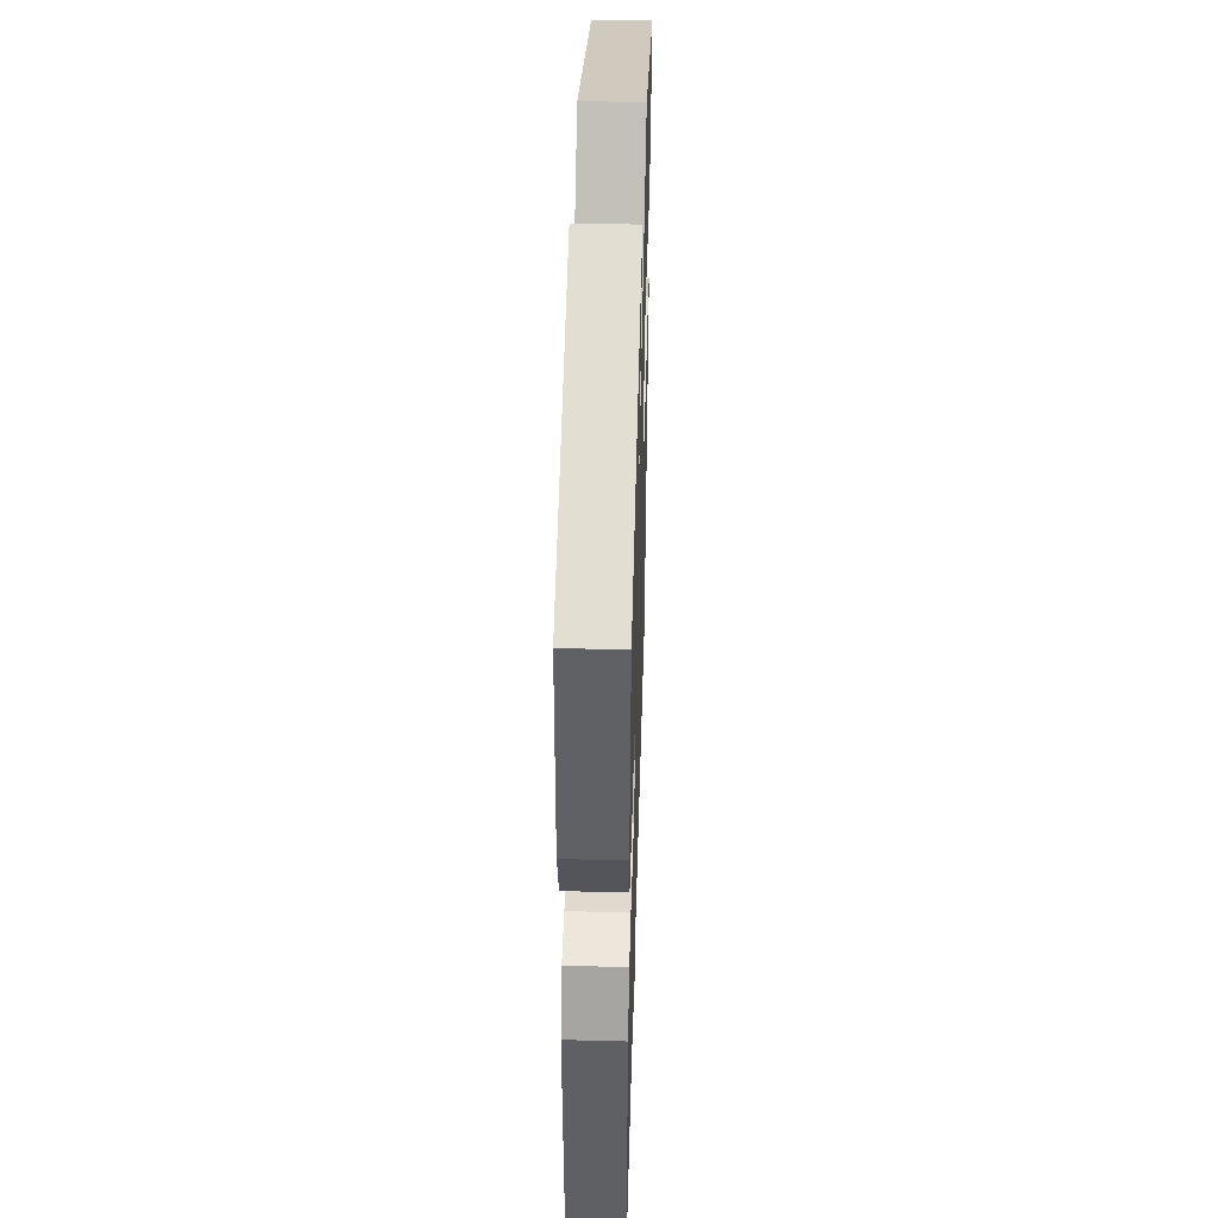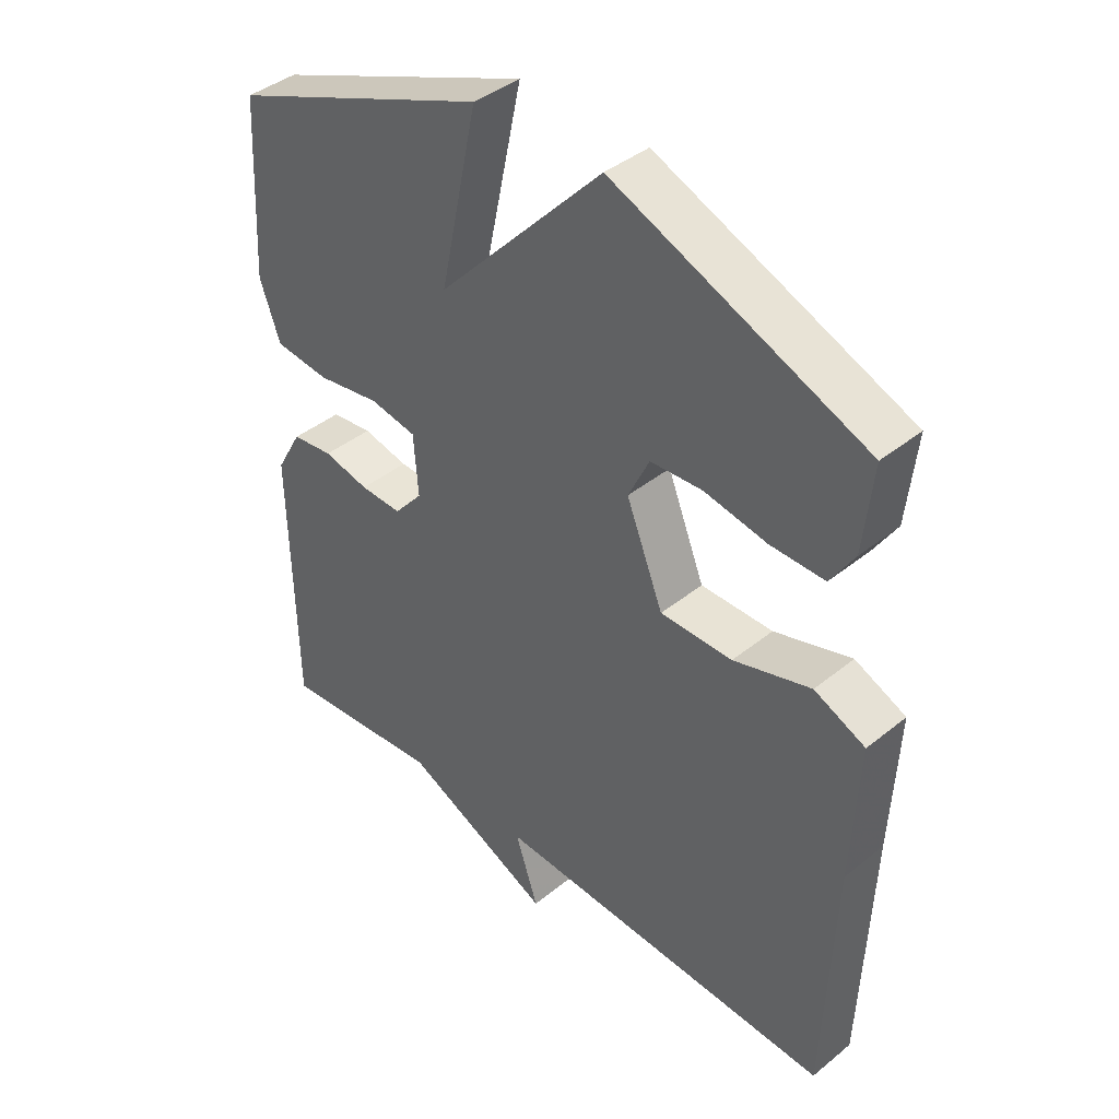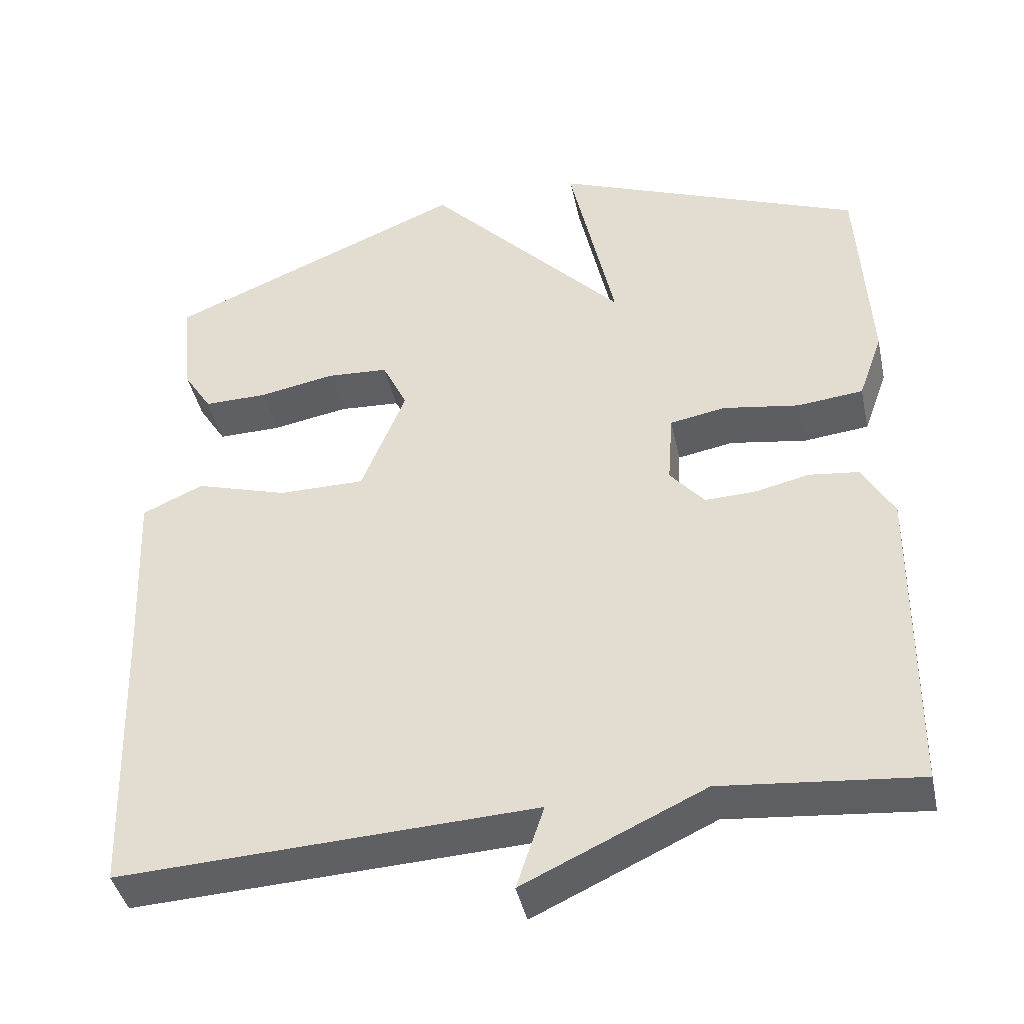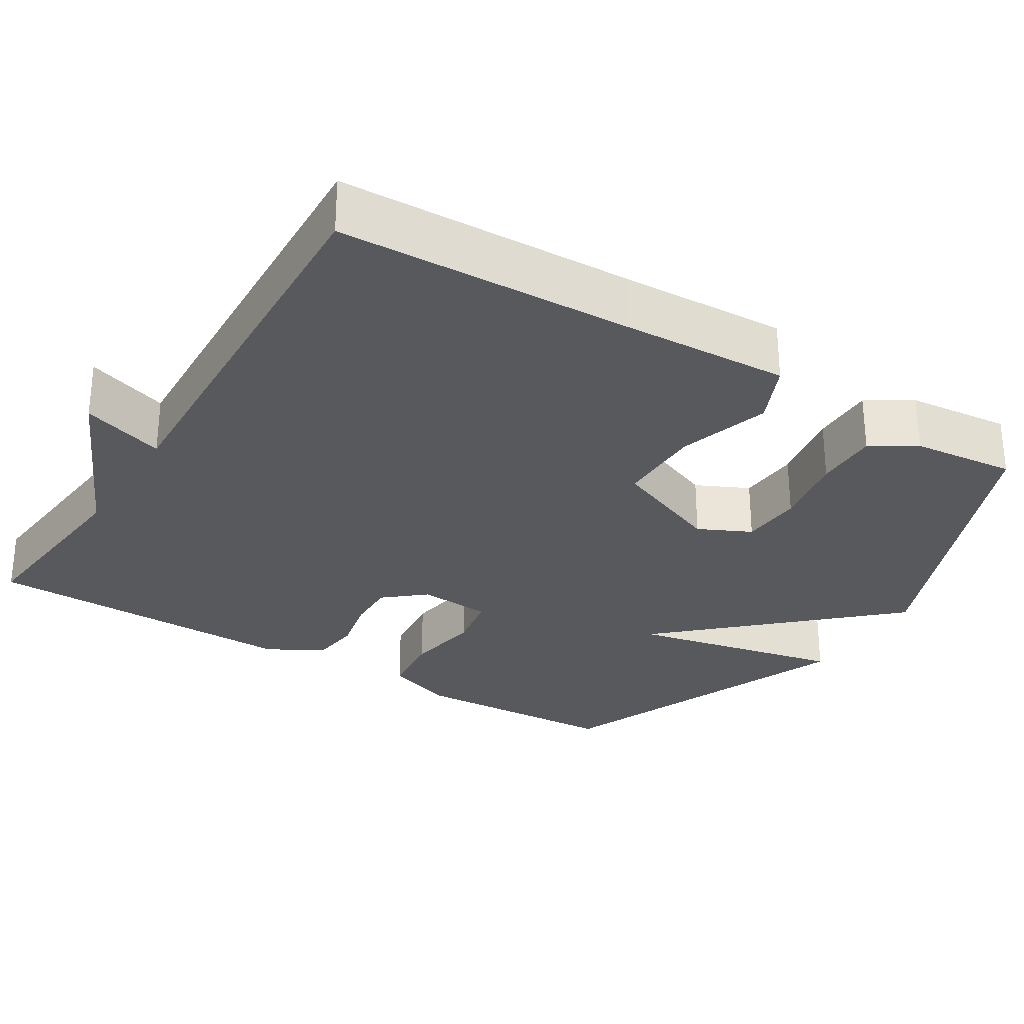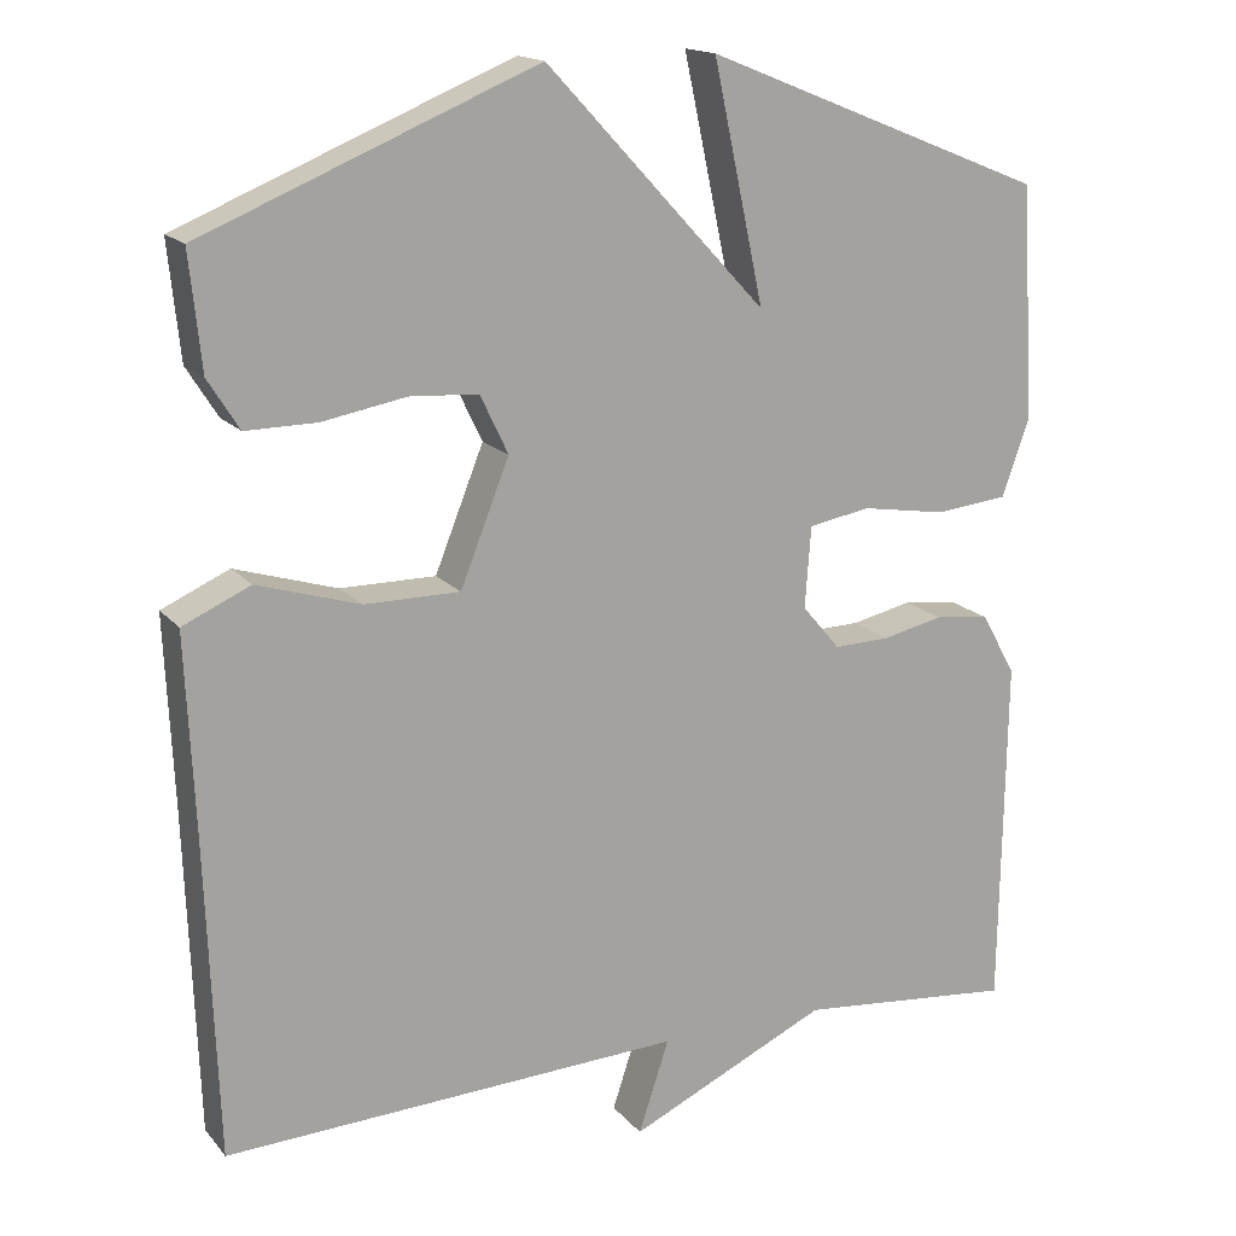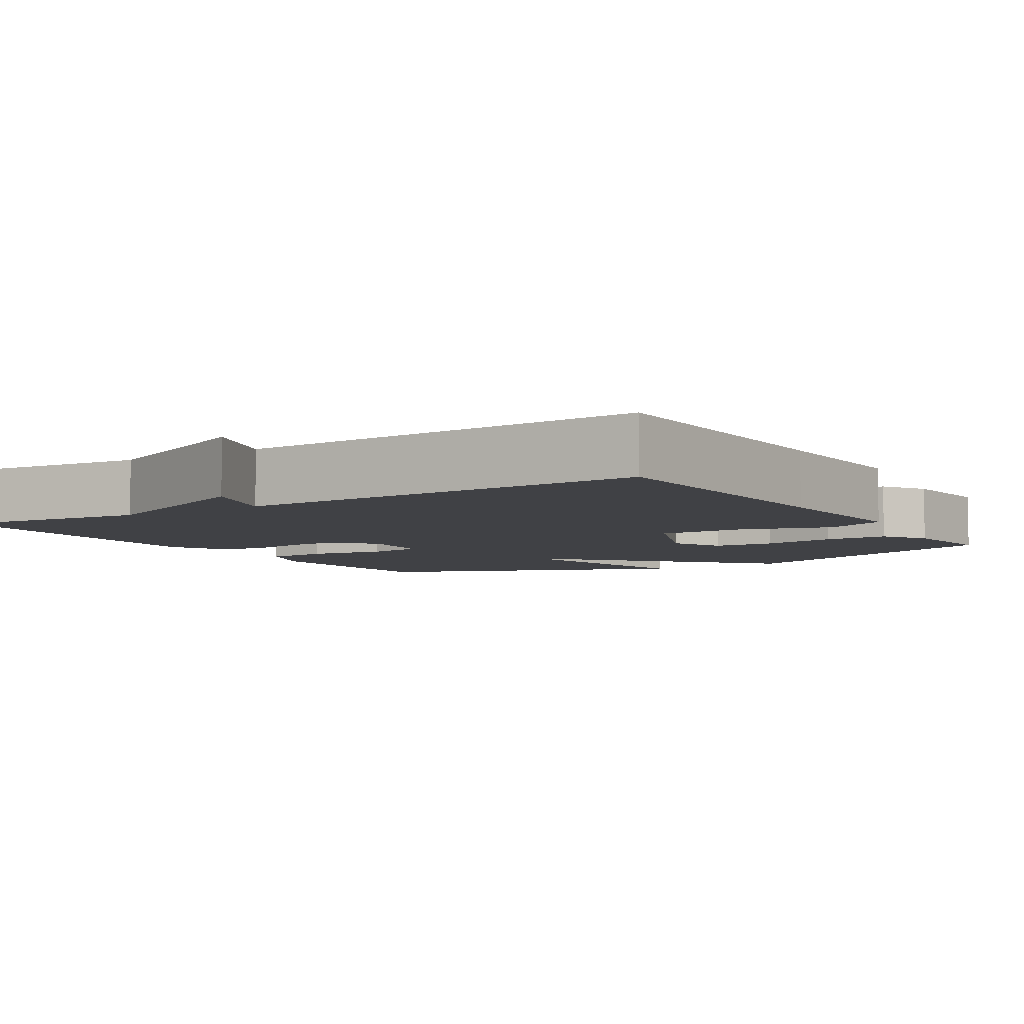
<metadata>
{"format":"obj","ext":"obj","renderer":"f3d","projection":"perspective","resolution":1024,"background":"white","views":[{"elev":45.4,"azim":91.7,"up":"+Z"},{"elev":41.0,"azim":-134.5,"up":"+Z"},{"elev":-42.1,"azim":12.2,"up":"+Z"},{"elev":-29.2,"azim":-121.8,"up":"+Y"},{"elev":16.4,"azim":-26.2,"up":"+Z"},{"elev":-5.8,"azim":-148.2,"up":"+Y"}]}
</metadata>
<code>
v 0.5 0.07 0.5
v 0.515 0.07 0.223
v 0.483 0.07 0.134
v 0.397 0.07 0.125
v 0.297 0.07 0.141
v 0.224 0.07 0.128
v 0.217 0.07 0.032
v 0.262 0.07 -0.021
v 0.328 0.07 -0.019
v 0.4 0.07 -0.003
v 0.465 0.07 -0.011
v 0.506 0.07 -0.084
v 0.5 0.07 -0.5
v 0.243 0.07 -0.475
v 0.007 0.07 -0.584
v 0.043 0.07 -0.475
v -0.5 0.07 -0.5
v -0.514 0.07 -0.114
v -0.524 0.07 0.106
v -0.444 0.07 0.142
v -0.323 0.07 0.105
v -0.21 0.07 0.105
v -0.152 0.07 0.25
v -0.185 0.07 0.319
v -0.266 0.07 0.324
v -0.365 0.07 0.306
v -0.449 0.07 0.305
v -0.486 0.07 0.364
v -0.5 0.07 0.5
v -0.106 0.07 0.663
v 0.154 0.07 0.384
v 0.094 0.07 0.663
v 0.5 0 0.5
v 0.515 0 0.223
v 0.483 0 0.134
v 0.397 0 0.125
v 0.297 0 0.141
v 0.224 0 0.128
v 0.217 0 0.032
v 0.262 0 -0.021
v 0.328 0 -0.019
v 0.4 0 -0.003
v 0.465 0 -0.011
v 0.506 0 -0.084
v 0.5 0 -0.5
v 0.243 0 -0.475
v 0.007 0 -0.584
v 0.043 0 -0.475
v -0.5 0 -0.5
v -0.514 0 -0.114
v -0.524 0 0.106
v -0.444 0 0.142
v -0.323 0 0.105
v -0.21 0 0.105
v -0.152 0 0.25
v -0.185 0 0.319
v -0.266 0 0.324
v -0.365 0 0.306
v -0.449 0 0.305
v -0.486 0 0.364
v -0.5 0 0.5
v -0.106 0 0.663
v 0.154 0 0.384
v 0.094 0 0.663
f 3 4 5
f 2 3 5
f 1 2 5
f 32 1 5
f 31 32 5
f 30 31 5 6
f 28 29 30
f 27 28 30
f 26 27 30
f 25 26 30
f 24 25 30
f 30 6 7
f 24 30 7
f 23 24 7
f 22 23 7 8
f 21 22 8
f 18 19 20 21
f 18 21 8
f 17 18 8
f 16 17 8
f 16 8 9
f 15 16 9
f 14 15 9
f 12 13 14
f 11 12 14
f 10 11 14
f 9 10 14
f 37 36 35
f 37 35 34
f 37 34 33
f 37 33 64
f 37 64 63
f 38 37 63 62
f 62 61 60
f 62 60 59
f 62 59 58
f 62 58 57
f 62 57 56
f 39 38 62
f 39 62 56
f 39 56 55
f 40 39 55 54
f 40 54 53
f 53 52 51 50
f 40 53 50
f 40 50 49
f 40 49 48
f 41 40 48
f 41 48 47
f 41 47 46
f 46 45 44
f 46 44 43
f 46 43 42
f 46 42 41
f 1 33 34 2
f 2 34 35 3
f 3 35 36 4
f 4 36 37 5
f 5 37 38 6
f 6 38 39 7
f 7 39 40 8
f 8 40 41 9
f 9 41 42 10
f 10 42 43 11
f 11 43 44 12
f 12 44 45 13
f 13 45 46 14
f 14 46 47 15
f 15 47 48 16
f 16 48 49 17
f 17 49 50 18
f 18 50 51 19
f 19 51 52 20
f 20 52 53 21
f 21 53 54 22
f 22 54 55 23
f 23 55 56 24
f 24 56 57 25
f 25 57 58 26
f 26 58 59 27
f 27 59 60 28
f 28 60 61 29
f 29 61 62 30
f 30 62 63 31
f 31 63 64 32
f 32 64 33 1

</code>
